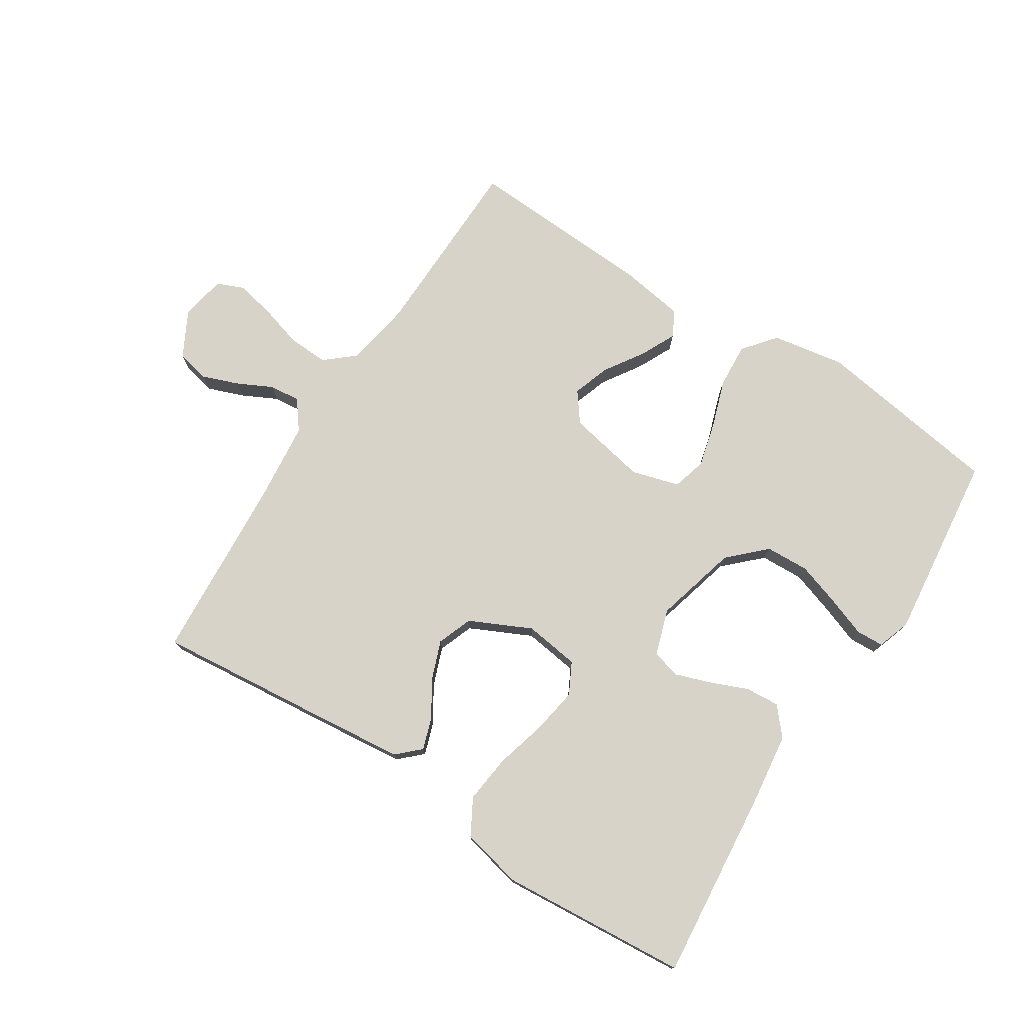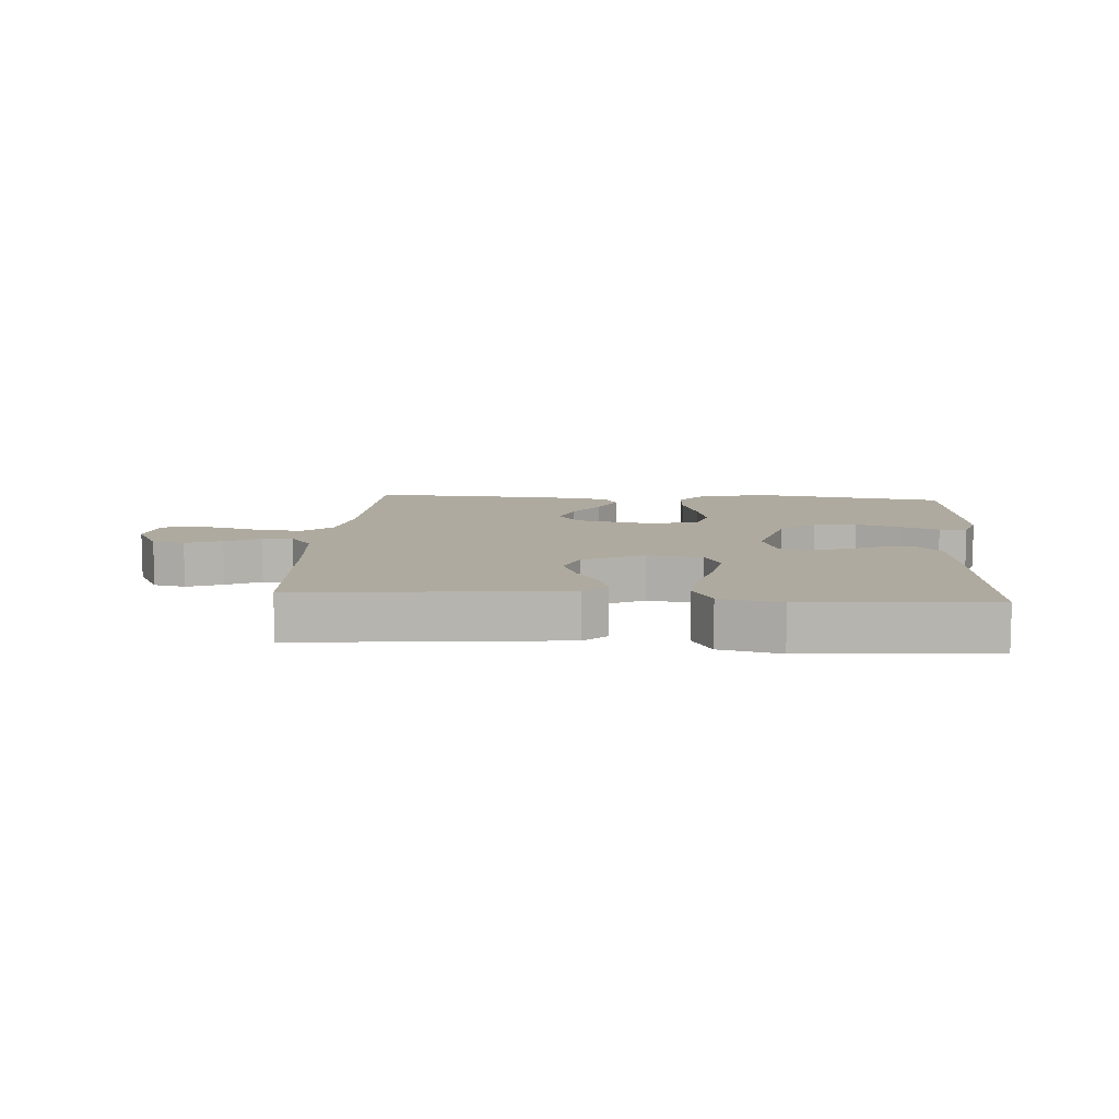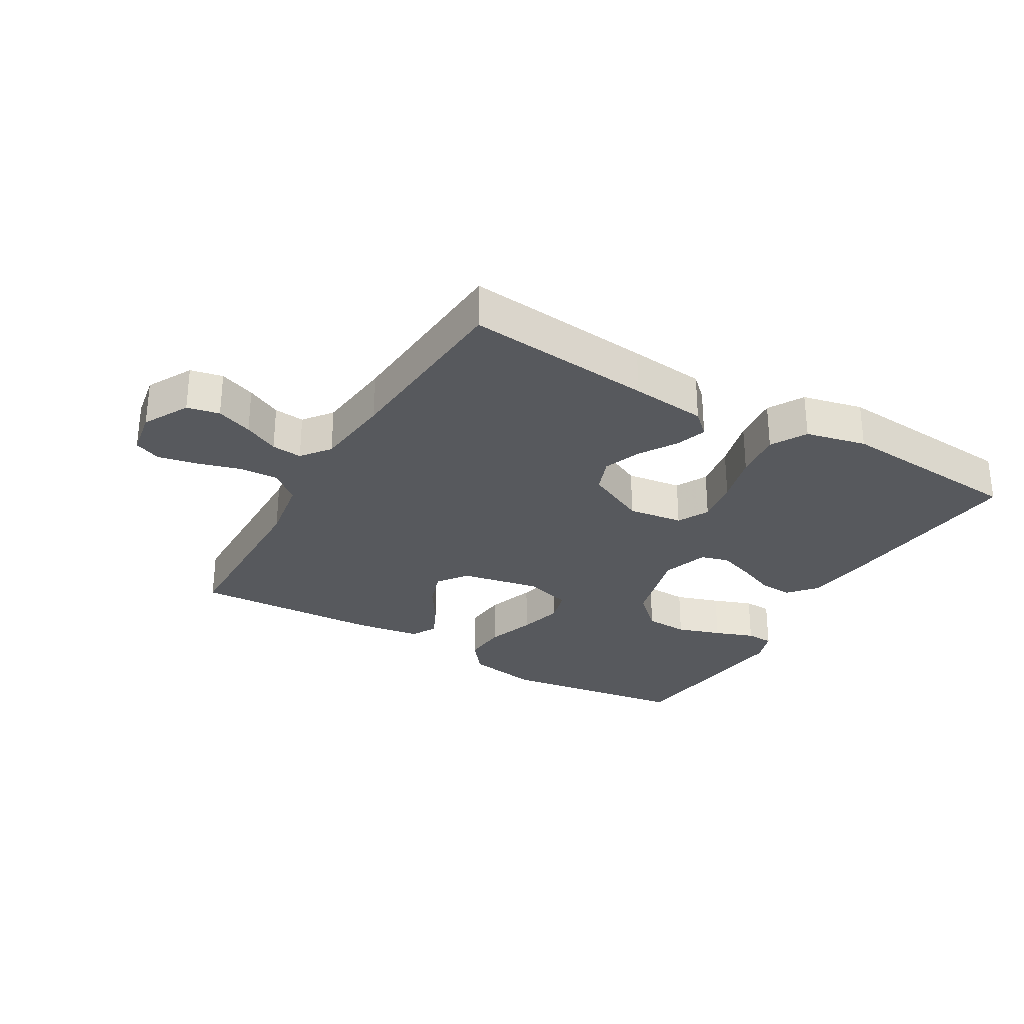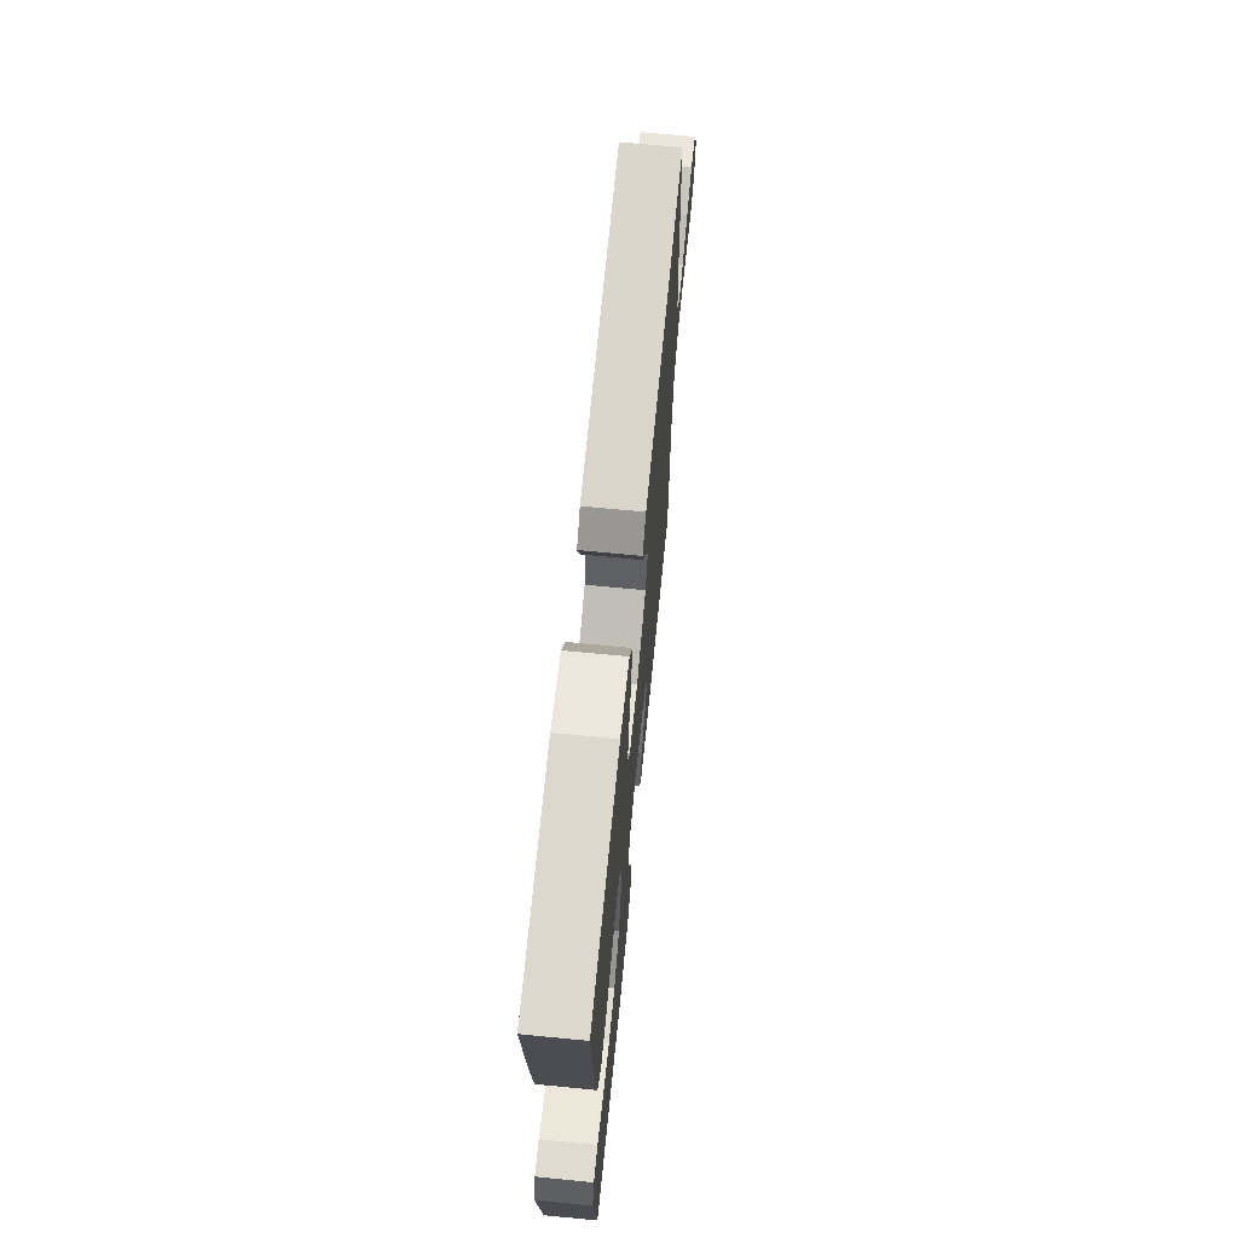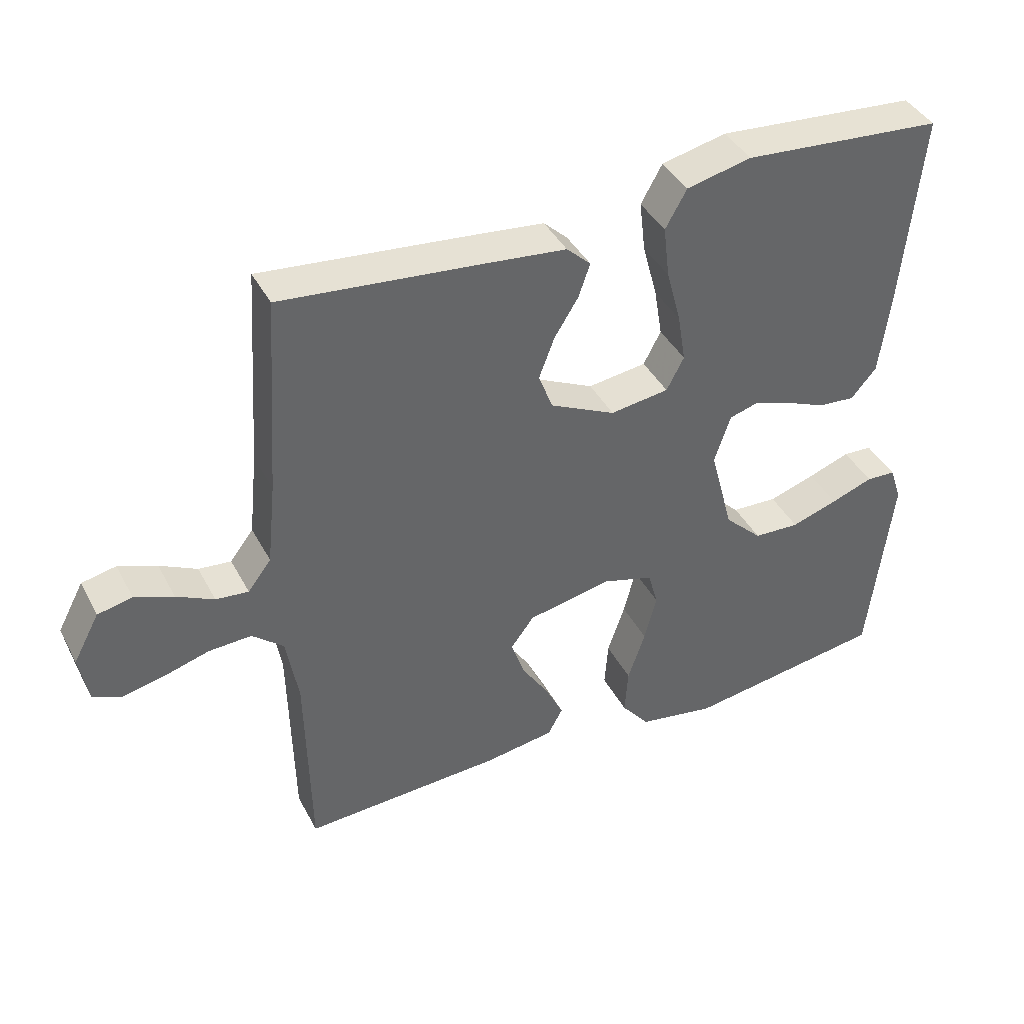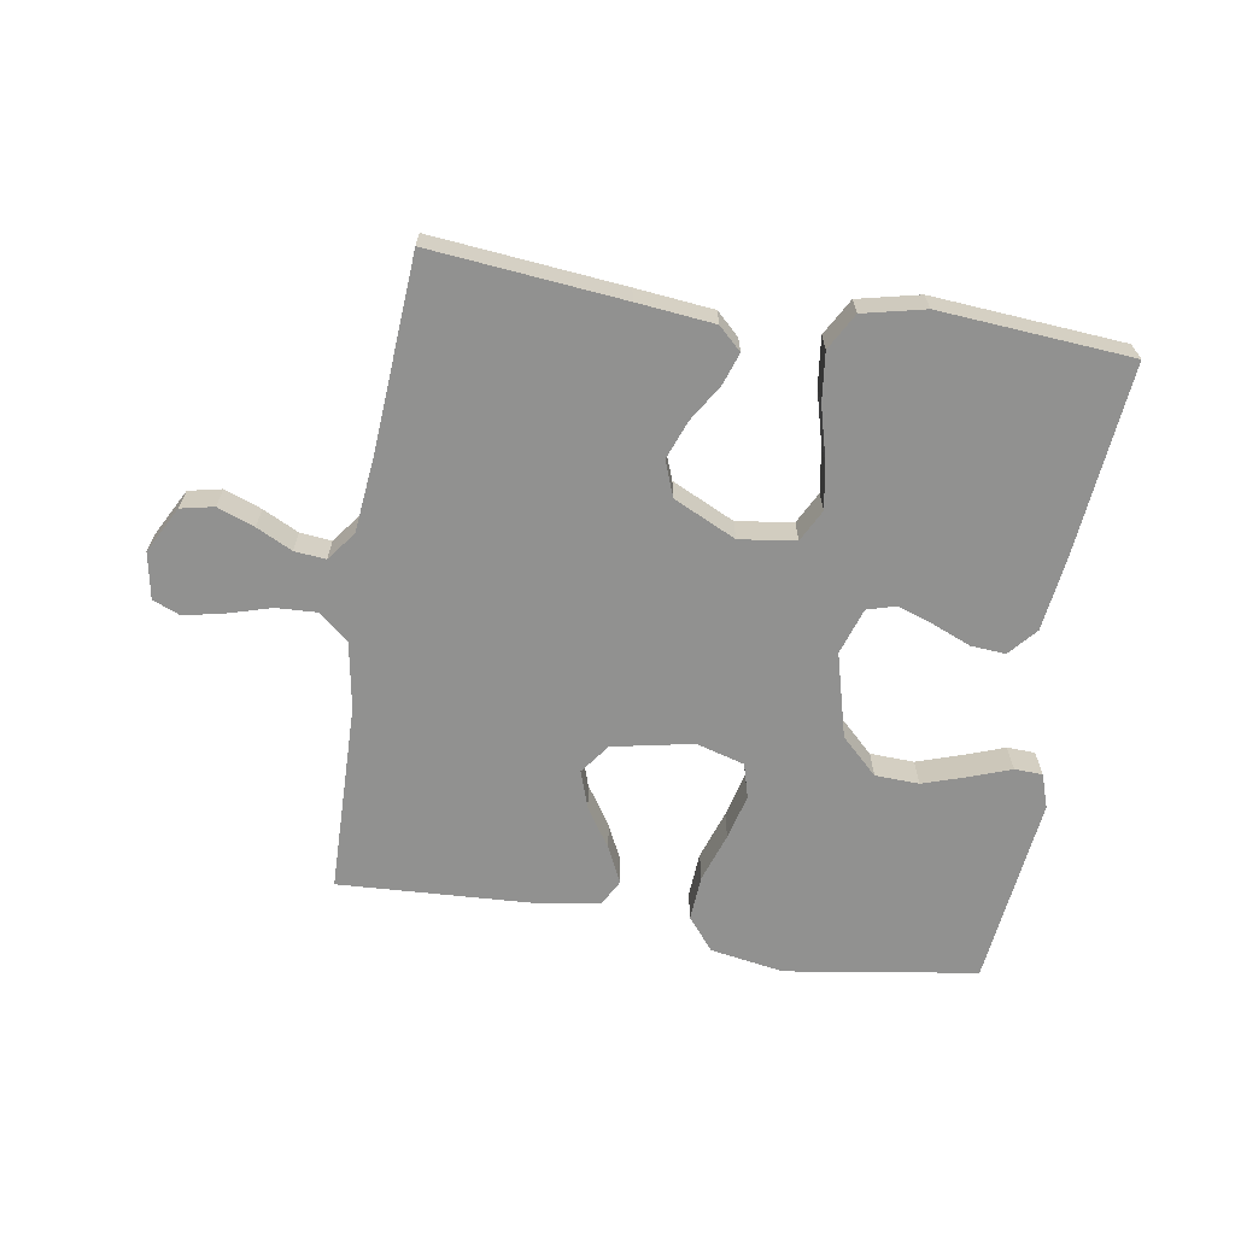
<metadata>
{"format":"obj","ext":"obj","renderer":"f3d","projection":"perspective","resolution":1024,"background":"white","views":[{"elev":76.0,"azim":32.7,"up":"+Y"},{"elev":9.5,"azim":4.2,"up":"+Y"},{"elev":-29.3,"azim":-30.4,"up":"+Y"},{"elev":67.9,"azim":95.6,"up":"+Z"},{"elev":40.7,"azim":-25.8,"up":"+Z"},{"elev":-65.9,"azim":-9.1,"up":"+Y"}]}
</metadata>
<code>
v -0.5 0.07 0.5
v -0.2 0.07 0.47
v -0.079 0.07 0.457
v -0.043 0.07 0.423
v -0.06 0.07 0.373
v -0.096 0.07 0.315
v -0.119 0.07 0.254
v -0.098 0.07 0.198
v 0 0.07 0.151
v 0.088 0.07 0.163
v 0.114 0.07 0.213
v 0.102 0.07 0.286
v 0.08 0.07 0.368
v 0.071 0.07 0.445
v 0.103 0.07 0.502
v 0.2 0.07 0.524
v 0.5 0.07 0.5
v 0.471 0.07 0.2
v 0.456 0.07 0.081
v 0.418 0.07 0.037
v 0.364 0.07 0.041
v 0.304 0.07 0.066
v 0.247 0.07 0.086
v 0.202 0.07 0.073
v 0.178 0.07 0
v 0.213 0.07 -0.133
v 0.27 0.07 -0.188
v 0.339 0.07 -0.191
v 0.409 0.07 -0.168
v 0.472 0.07 -0.145
v 0.516 0.07 -0.147
v 0.534 0.07 -0.2
v 0.5 0.07 -0.5
v 0.2 0.07 -0.545
v 0.084 0.07 -0.525
v 0.042 0.07 -0.473
v 0.047 0.07 -0.402
v 0.073 0.07 -0.325
v 0.091 0.07 -0.254
v 0.076 0.07 -0.2
v 0 0.07 -0.178
v -0.126 0.07 -0.203
v -0.161 0.07 -0.25
v -0.141 0.07 -0.309
v -0.1 0.07 -0.372
v -0.073 0.07 -0.428
v -0.095 0.07 -0.469
v -0.2 0.07 -0.485
v -0.5 0.07 -0.5
v -0.506 0.07 -0.2
v -0.524 0.07 -0.095
v -0.571 0.07 -0.055
v -0.635 0.07 -0.058
v -0.704 0.07 -0.078
v -0.766 0.07 -0.091
v -0.809 0.07 -0.073
v -0.822 0.07 0
v -0.783 0.07 0.073
v -0.731 0.07 0.084
v -0.673 0.07 0.062
v -0.617 0.07 0.034
v -0.568 0.07 0.029
v -0.533 0.07 0.075
v -0.52 0.07 0.2
v -0.5 0 0.5
v -0.2 0 0.47
v -0.079 0 0.457
v -0.043 0 0.423
v -0.06 0 0.373
v -0.096 0 0.315
v -0.119 0 0.254
v -0.098 0 0.198
v 0 0 0.151
v 0.088 0 0.163
v 0.114 0 0.213
v 0.102 0 0.286
v 0.08 0 0.368
v 0.071 0 0.445
v 0.103 0 0.502
v 0.2 0 0.524
v 0.5 0 0.5
v 0.471 0 0.2
v 0.456 0 0.081
v 0.418 0 0.037
v 0.364 0 0.041
v 0.304 0 0.066
v 0.247 0 0.086
v 0.202 0 0.073
v 0.178 0 0
v 0.213 0 -0.133
v 0.27 0 -0.188
v 0.339 0 -0.191
v 0.409 0 -0.168
v 0.472 0 -0.145
v 0.516 0 -0.147
v 0.534 0 -0.2
v 0.5 0 -0.5
v 0.2 0 -0.545
v 0.084 0 -0.525
v 0.042 0 -0.473
v 0.047 0 -0.402
v 0.073 0 -0.325
v 0.091 0 -0.254
v 0.076 0 -0.2
v 0 0 -0.178
v -0.126 0 -0.203
v -0.161 0 -0.25
v -0.141 0 -0.309
v -0.1 0 -0.372
v -0.073 0 -0.428
v -0.095 0 -0.469
v -0.2 0 -0.485
v -0.5 0 -0.5
v -0.506 0 -0.2
v -0.524 0 -0.095
v -0.571 0 -0.055
v -0.635 0 -0.058
v -0.704 0 -0.078
v -0.766 0 -0.091
v -0.809 0 -0.073
v -0.822 0 0
v -0.783 0 0.073
v -0.731 0 0.084
v -0.673 0 0.062
v -0.617 0 0.034
v -0.568 0 0.029
v -0.533 0 0.075
v -0.52 0 0.2
f 59 60 61
f 58 59 61
f 57 58 61
f 56 57 61
f 55 56 61
f 54 55 61
f 53 54 61
f 52 53 61 62
f 51 52 62 63
f 48 49 50
f 47 48 50
f 46 47 50
f 45 46 50
f 44 45 50
f 51 63 64
f 50 51 64
f 44 50 64
f 43 44 64
f 36 37 38
f 35 36 38
f 34 35 38
f 33 34 38
f 32 33 38
f 31 32 38
f 30 31 38
f 29 30 38
f 28 29 38
f 27 28 38 39
f 26 27 39 40
f 20 21 22
f 19 20 22
f 18 19 22
f 17 18 22
f 16 17 22
f 15 16 22
f 14 15 22
f 13 14 22
f 12 13 22
f 11 12 22 23
f 10 11 23 24
f 4 5 6
f 3 4 6
f 2 3 6
f 1 2 6
f 64 1 6
f 64 6 7
f 64 7 8
f 43 64 8
f 42 43 8
f 41 42 8 9
f 41 9 10
f 40 41 10
f 26 40 10
f 25 26 10
f 10 24 25
f 125 124 123
f 125 123 122
f 125 122 121
f 125 121 120
f 125 120 119
f 125 119 118
f 125 118 117
f 126 125 117 116
f 127 126 116 115
f 114 113 112
f 114 112 111
f 114 111 110
f 114 110 109
f 114 109 108
f 128 127 115
f 128 115 114
f 128 114 108
f 128 108 107
f 102 101 100
f 102 100 99
f 102 99 98
f 102 98 97
f 102 97 96
f 102 96 95
f 102 95 94
f 102 94 93
f 102 93 92
f 103 102 92 91
f 104 103 91 90
f 86 85 84
f 86 84 83
f 86 83 82
f 86 82 81
f 86 81 80
f 86 80 79
f 86 79 78
f 86 78 77
f 86 77 76
f 87 86 76 75
f 88 87 75 74
f 70 69 68
f 70 68 67
f 70 67 66
f 70 66 65
f 70 65 128
f 71 70 128
f 72 71 128
f 72 128 107
f 72 107 106
f 73 72 106 105
f 74 73 105
f 74 105 104
f 74 104 90
f 74 90 89
f 89 88 74
f 1 65 66 2
f 2 66 67 3
f 3 67 68 4
f 4 68 69 5
f 5 69 70 6
f 6 70 71 7
f 7 71 72 8
f 8 72 73 9
f 9 73 74 10
f 10 74 75 11
f 11 75 76 12
f 12 76 77 13
f 13 77 78 14
f 14 78 79 15
f 15 79 80 16
f 16 80 81 17
f 17 81 82 18
f 18 82 83 19
f 19 83 84 20
f 20 84 85 21
f 21 85 86 22
f 22 86 87 23
f 23 87 88 24
f 24 88 89 25
f 25 89 90 26
f 26 90 91 27
f 27 91 92 28
f 28 92 93 29
f 29 93 94 30
f 30 94 95 31
f 31 95 96 32
f 32 96 97 33
f 33 97 98 34
f 34 98 99 35
f 35 99 100 36
f 36 100 101 37
f 37 101 102 38
f 38 102 103 39
f 39 103 104 40
f 40 104 105 41
f 41 105 106 42
f 42 106 107 43
f 43 107 108 44
f 44 108 109 45
f 45 109 110 46
f 46 110 111 47
f 47 111 112 48
f 48 112 113 49
f 49 113 114 50
f 50 114 115 51
f 51 115 116 52
f 52 116 117 53
f 53 117 118 54
f 54 118 119 55
f 55 119 120 56
f 56 120 121 57
f 57 121 122 58
f 58 122 123 59
f 59 123 124 60
f 60 124 125 61
f 61 125 126 62
f 62 126 127 63
f 63 127 128 64
f 64 128 65 1

</code>
